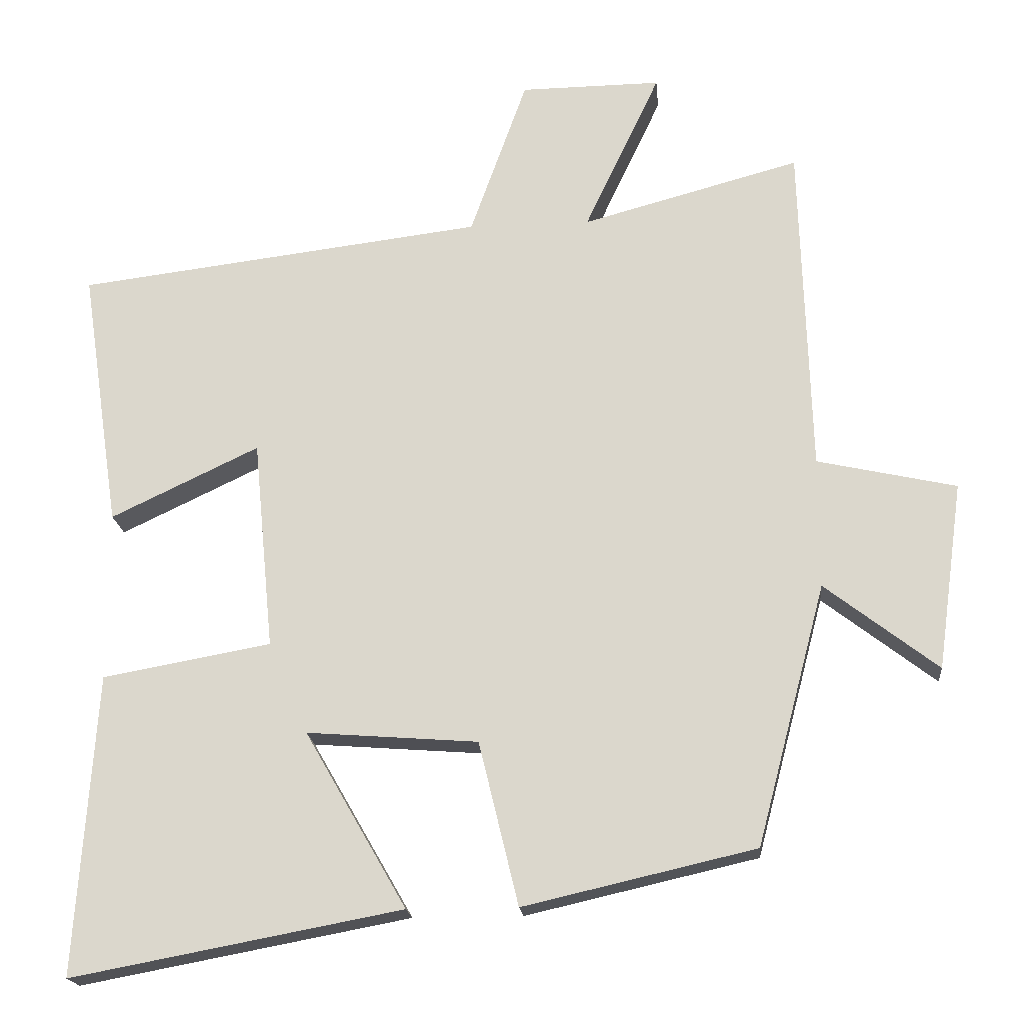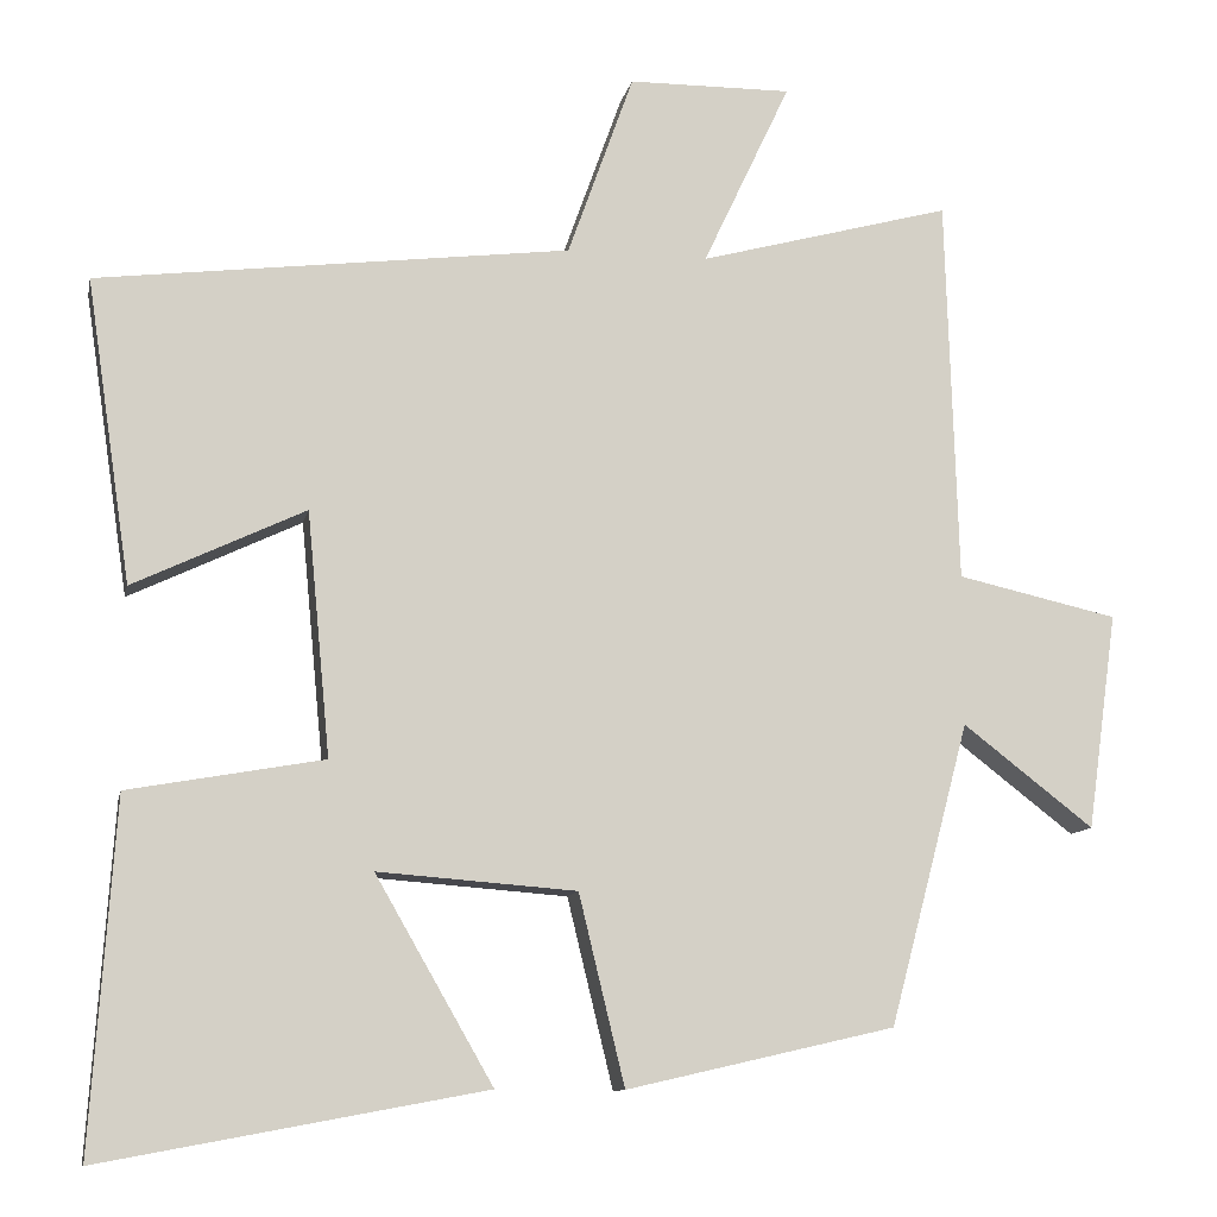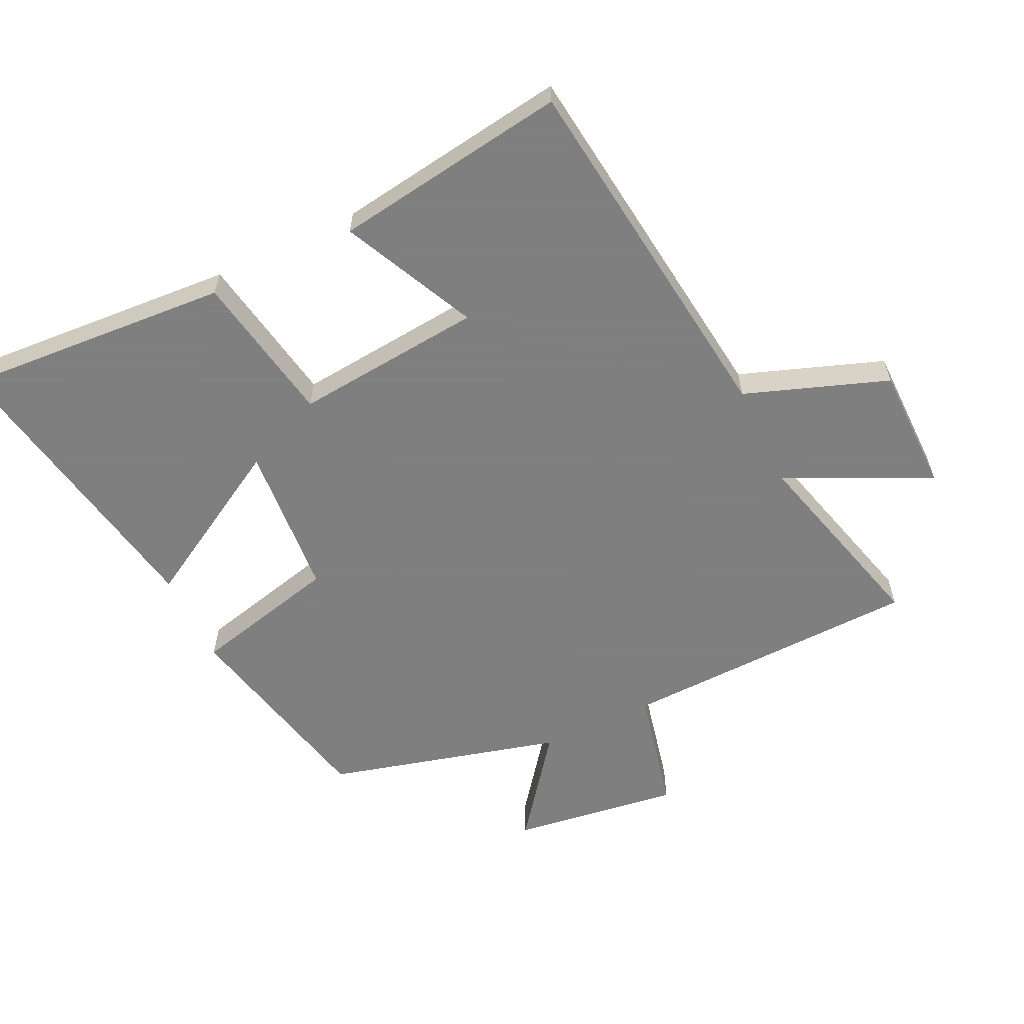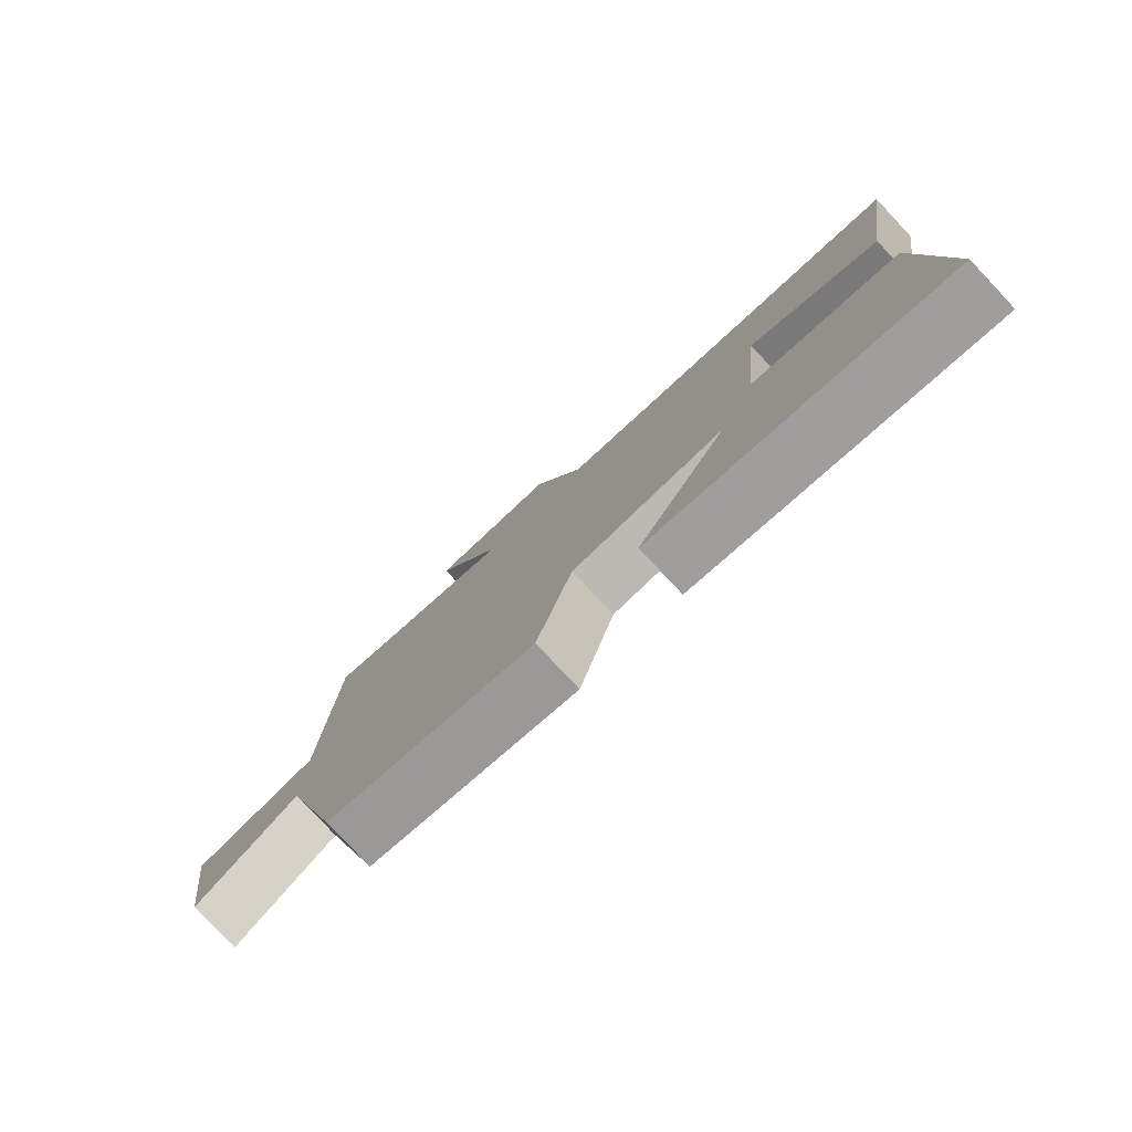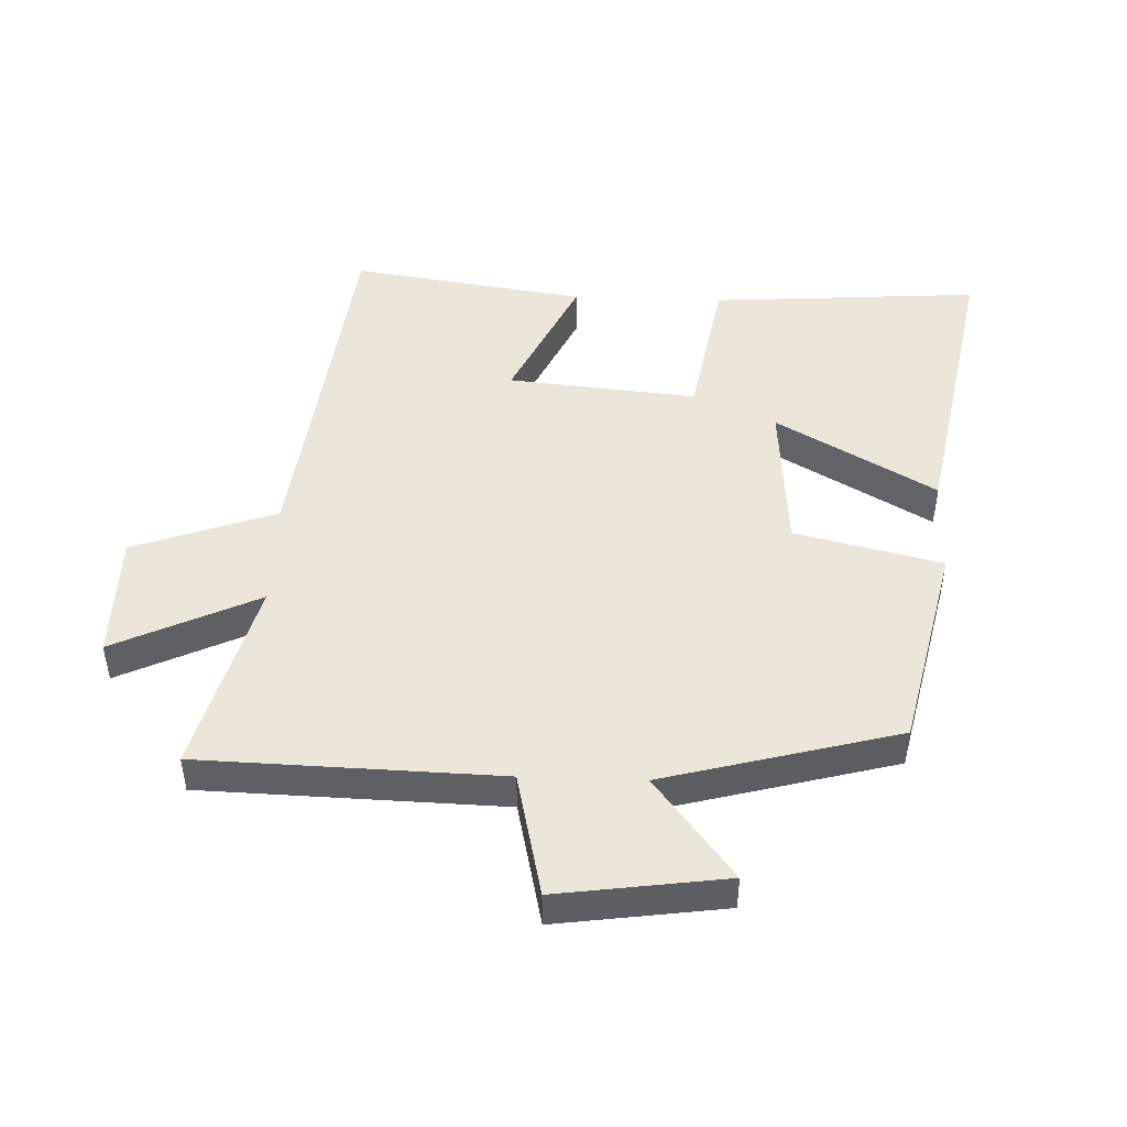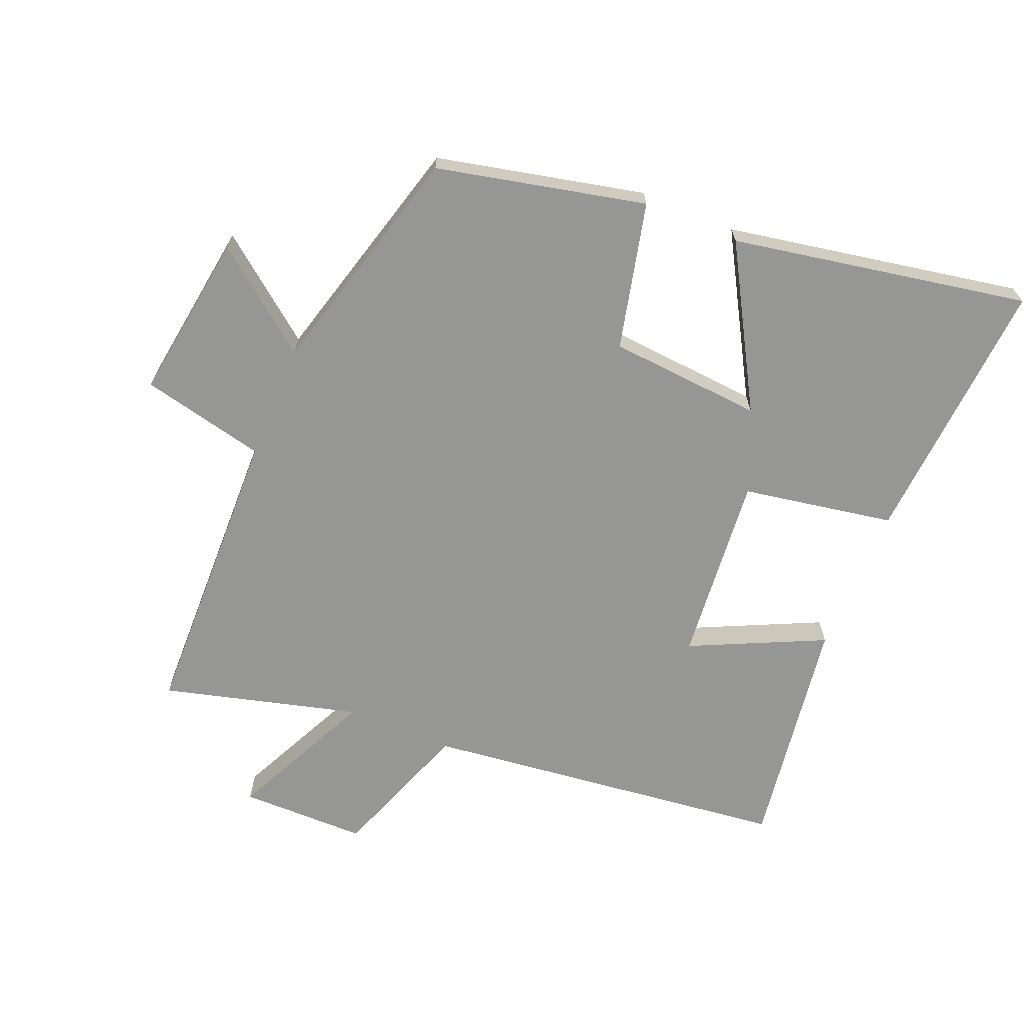
<metadata>
{"format":"obj","ext":"obj","renderer":"f3d","projection":"perspective","resolution":1024,"background":"white","views":[{"elev":-18.8,"azim":5.3,"up":"+Z"},{"elev":-10.8,"azim":-11.5,"up":"+Z"},{"elev":-59.9,"azim":-64.5,"up":"+Y"},{"elev":-79.9,"azim":-136.8,"up":"+Z"},{"elev":47.4,"azim":92.0,"up":"+Y"},{"elev":-67.7,"azim":157.3,"up":"+Y"}]}
</metadata>
<code>
v -0.554 0.07 0.43
v 0.013 0.07 0.5
v 0.092 0.07 0.721
v 0.288 0.07 0.723
v 0.183 0.07 0.5
v 0.486 0.07 0.582
v 0.5 0.07 0.118
v 0.693 0.07 0.075
v 0.657 0.07 -0.185
v 0.5 0.07 -0.064
v 0.404 0.07 -0.426
v 0.082 0.07 -0.5
v 0.027 0.07 -0.273
v -0.211 0.07 -0.255
v -0.07 0.07 -0.5
v -0.528 0.07 -0.586
v -0.5 0.07 -0.169
v -0.266 0.07 -0.127
v -0.294 0.07 0.165
v -0.5 0.07 0.067
v -0.554 0 0.43
v 0.013 0 0.5
v 0.092 0 0.721
v 0.288 0 0.723
v 0.183 0 0.5
v 0.486 0 0.582
v 0.5 0 0.118
v 0.693 0 0.075
v 0.657 0 -0.185
v 0.5 0 -0.064
v 0.404 0 -0.426
v 0.082 0 -0.5
v 0.027 0 -0.273
v -0.211 0 -0.255
v -0.07 0 -0.5
v -0.528 0 -0.586
v -0.5 0 -0.169
v -0.266 0 -0.127
v -0.294 0 0.165
v -0.5 0 0.067
f 19 20 1 2
f 18 19 2
f 16 17 18
f 14 15 16
f 14 16 18
f 13 14 18 2
f 12 13 2
f 11 12 2
f 10 11 2
f 7 8 9 10
f 5 6 7 10
f 2 3 4 5
f 2 5 10
f 22 21 40 39
f 22 39 38
f 38 37 36
f 36 35 34
f 38 36 34
f 22 38 34 33
f 22 33 32
f 22 32 31
f 22 31 30
f 30 29 28 27
f 30 27 26 25
f 25 24 23 22
f 30 25 22
f 1 21 22 2
f 2 22 23 3
f 3 23 24 4
f 4 24 25 5
f 5 25 26 6
f 6 26 27 7
f 7 27 28 8
f 8 28 29 9
f 9 29 30 10
f 10 30 31 11
f 11 31 32 12
f 12 32 33 13
f 13 33 34 14
f 14 34 35 15
f 15 35 36 16
f 16 36 37 17
f 17 37 38 18
f 18 38 39 19
f 19 39 40 20
f 20 40 21 1

</code>
